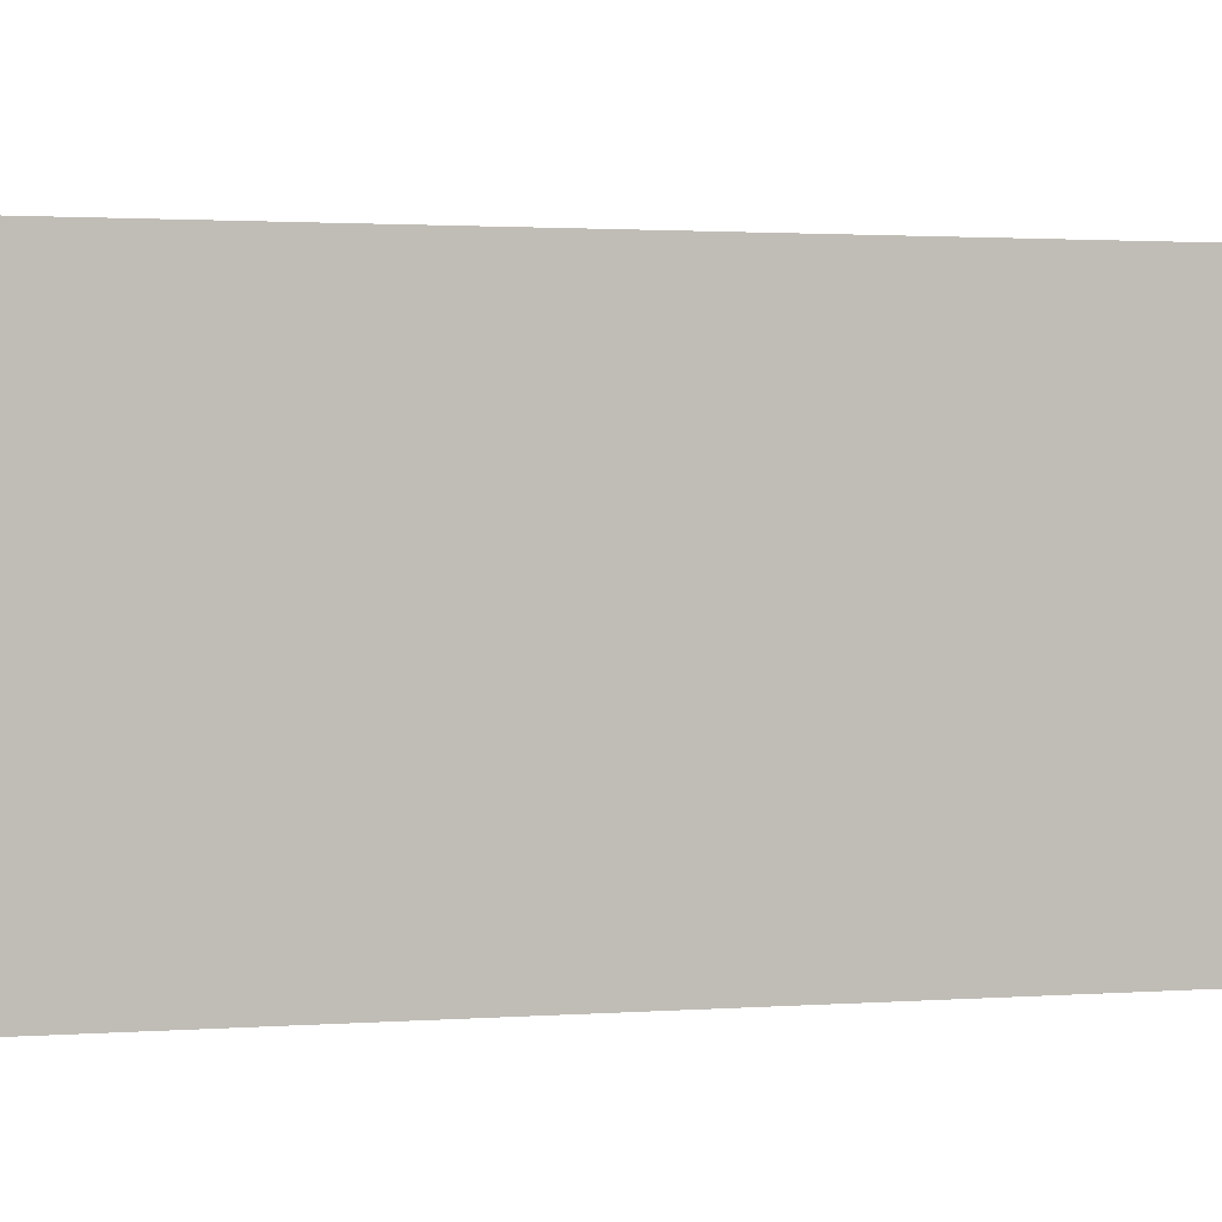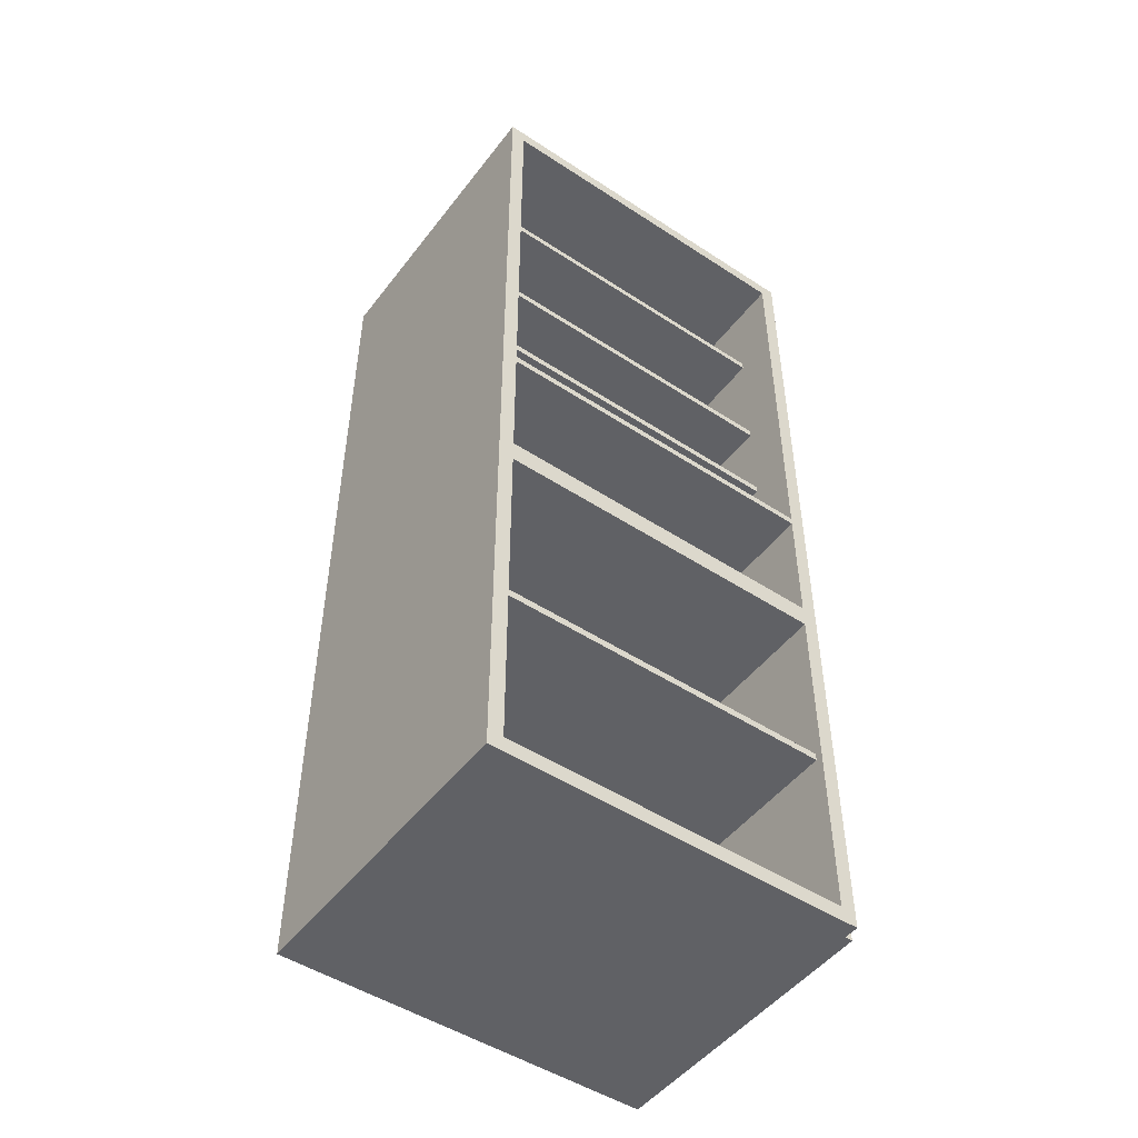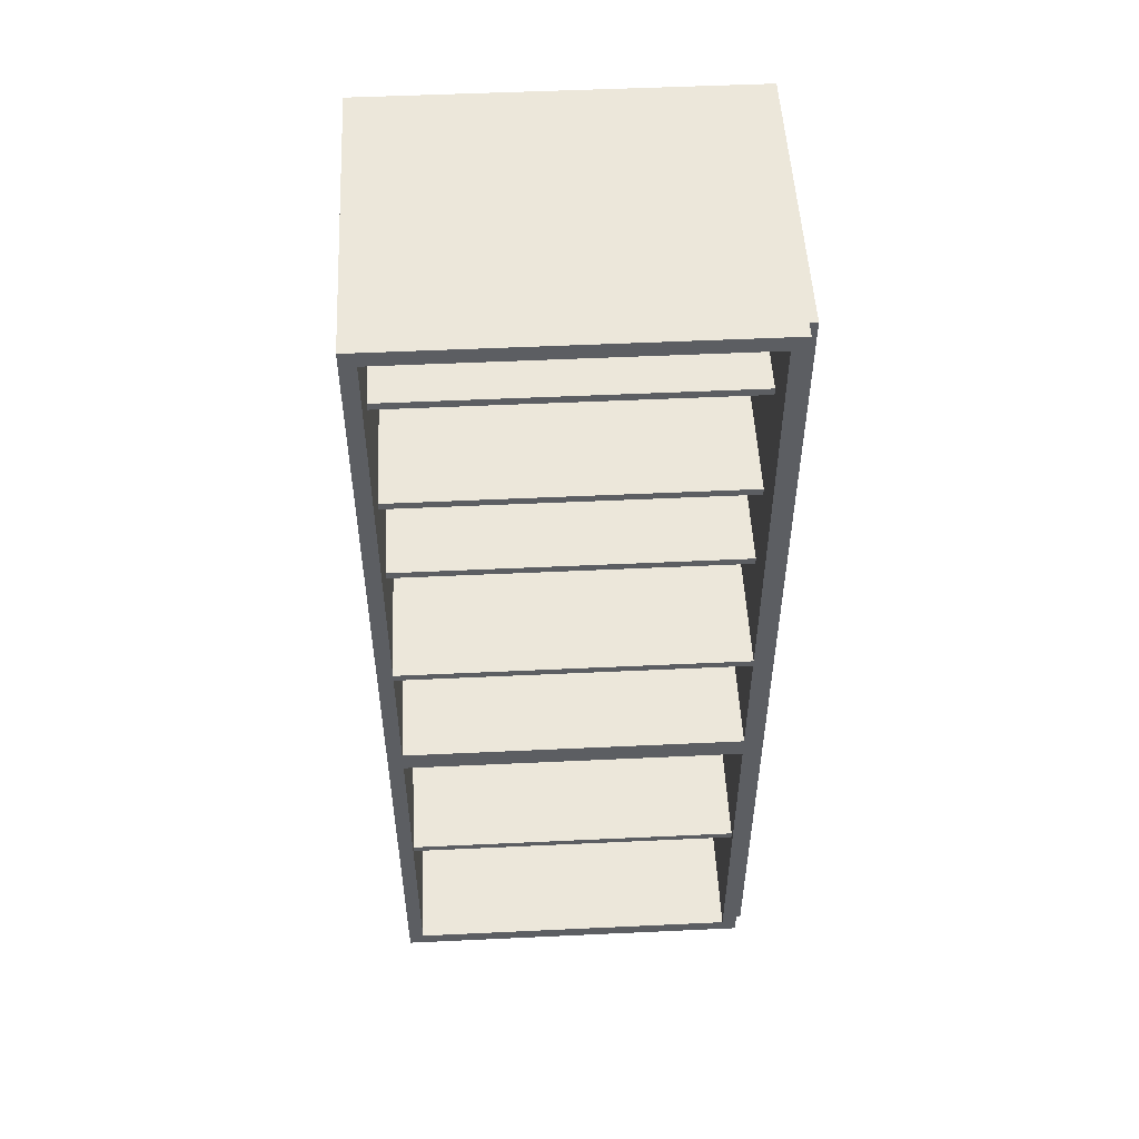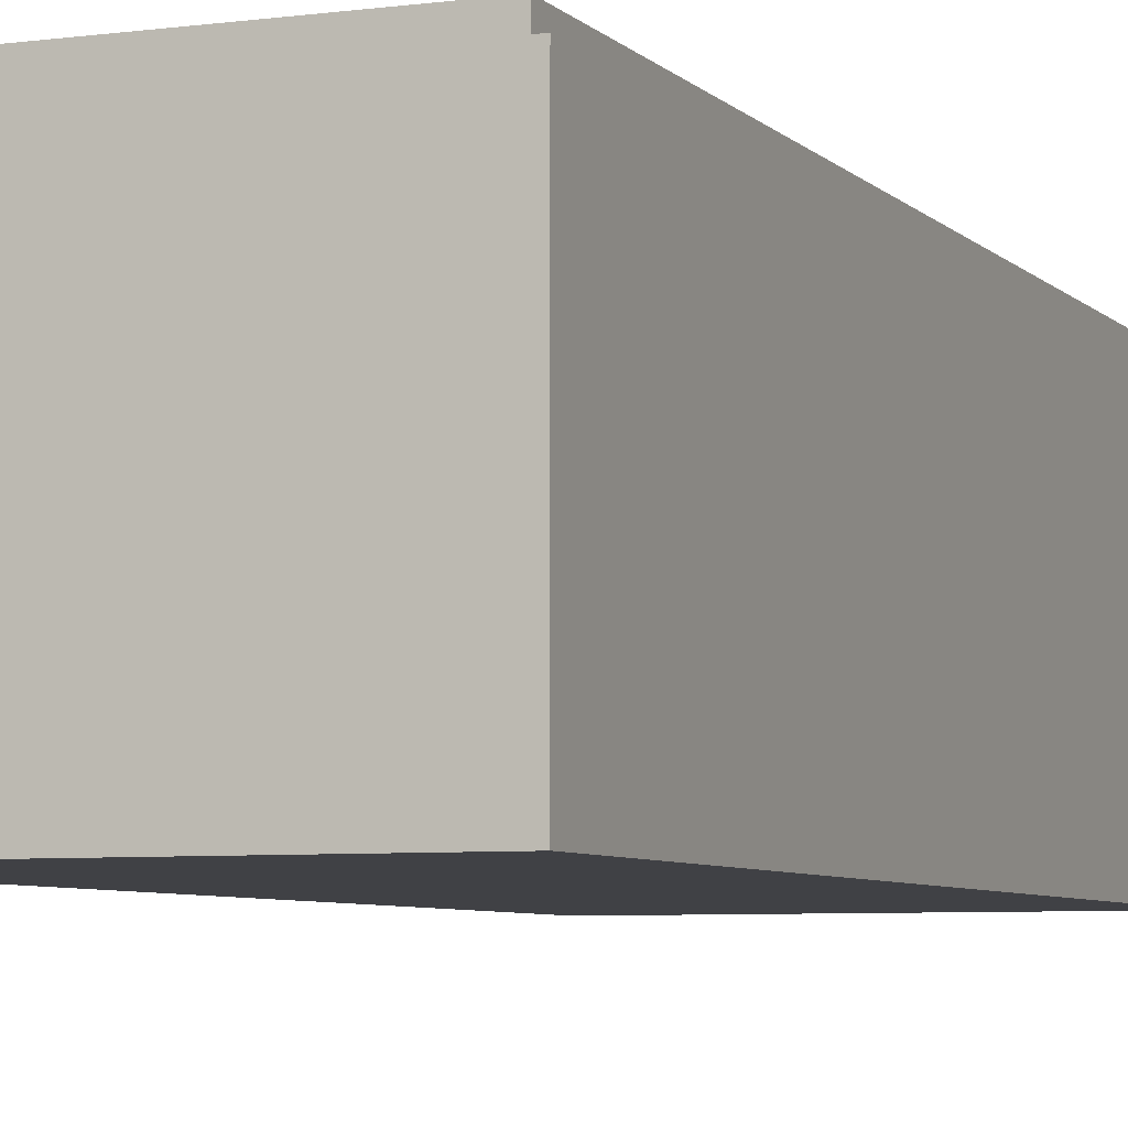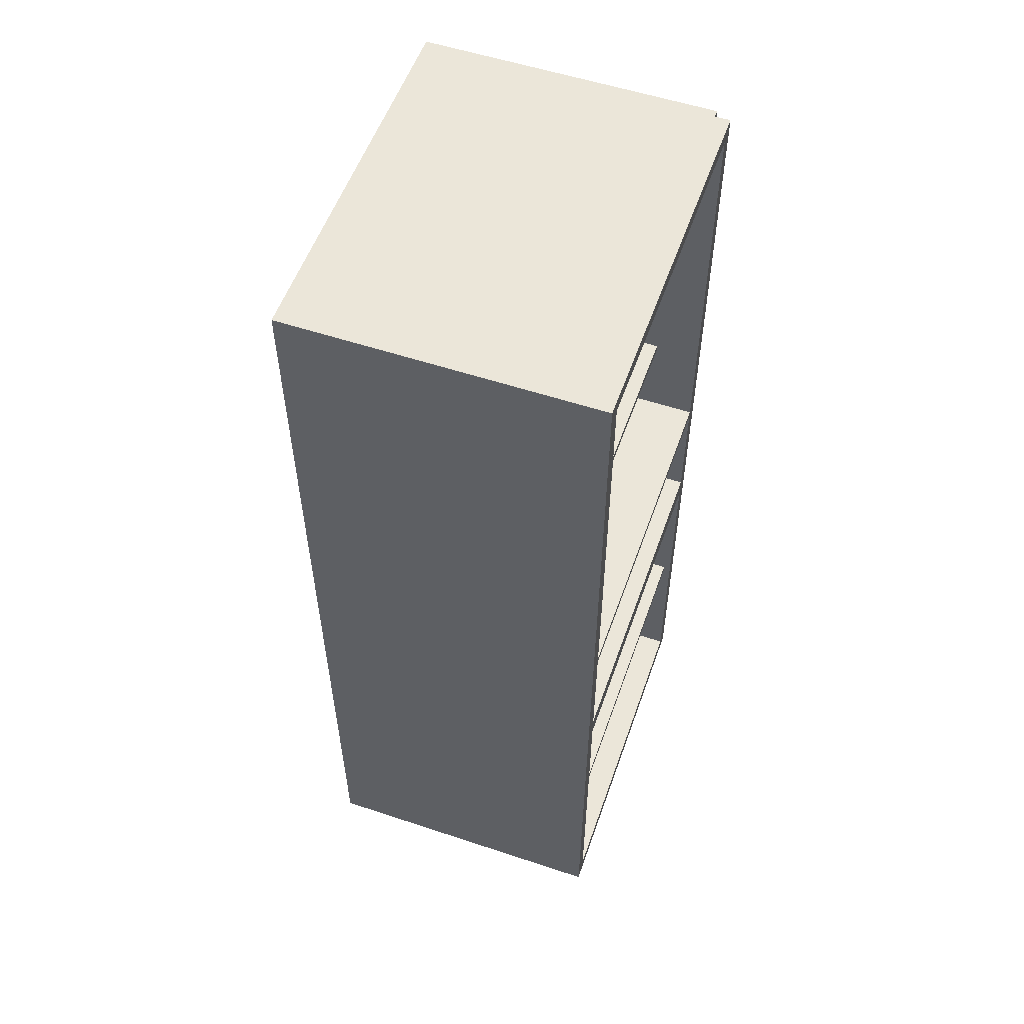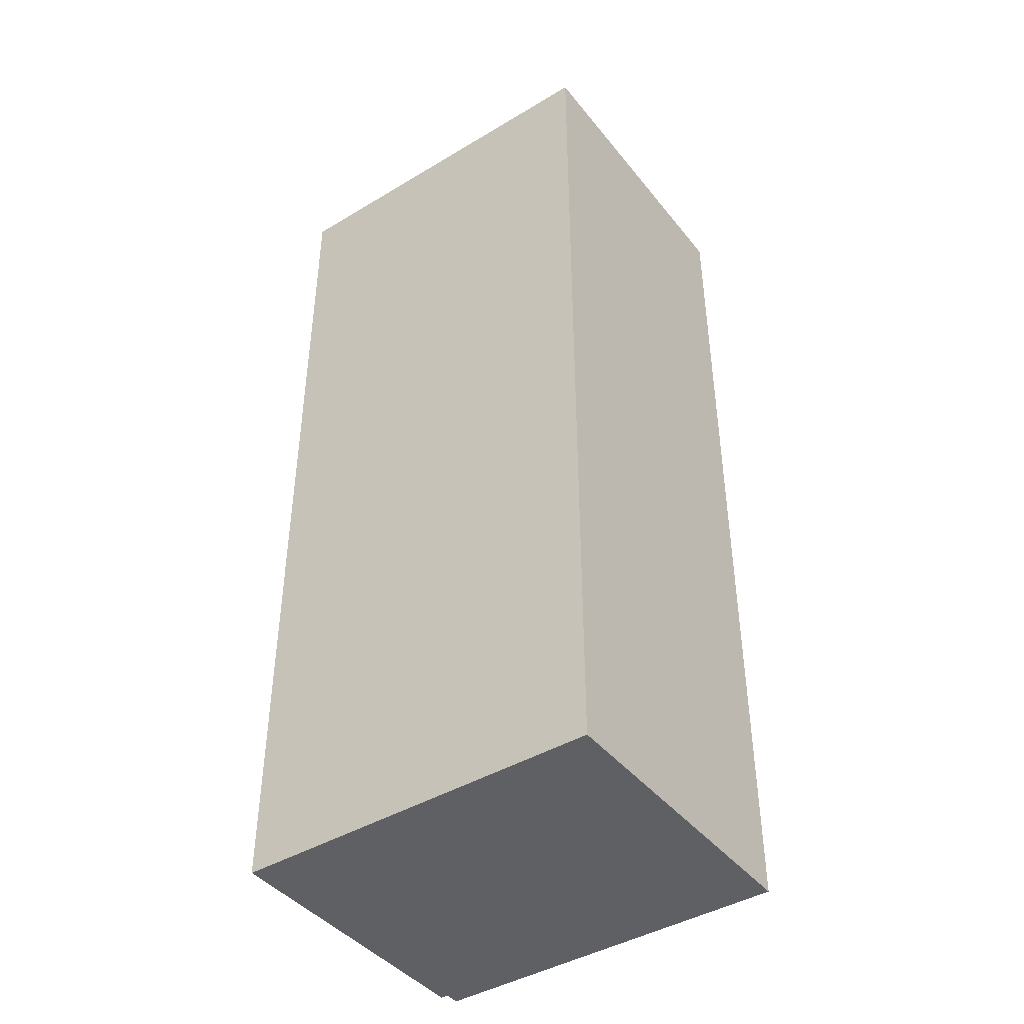
<metadata>
{"format":"obj","ext":"obj","renderer":"f3d","projection":"perspective","resolution":1024,"background":"white","views":[{"elev":1.2,"azim":-110.5,"up":"+Z"},{"elev":-49.3,"azim":-35.9,"up":"+Y"},{"elev":51.6,"azim":-2.9,"up":"+Y"},{"elev":-5.9,"azim":22.2,"up":"+Z"},{"elev":55.3,"azim":-70.7,"up":"+Y"},{"elev":-42.8,"azim":-144.5,"up":"+Y"}]}
</metadata>
<code>
g KitchenOPEN_Export-10
v -25 0 20
v -25 0 -21
v -25 126 20
v -25 126 -21
v 22 2 20
v 22 2 -19
v 22 25 19
v 22 25 -19
v 22 26 19
v 22 26 -19
v 22 48 20
v 22 48 19
v 22 48 -19
v 22 51 20
v 22 51 19
v 22 51 -19
v 22 68 20
v 22 68 -19
v 22 69 20
v 22 69 -19
v 22 81 14
v 22 81 -19
v 22 82 14
v 22 82 -19
v 22 94 14
v 22 94 -19
v 22 95 14
v 22 95 -19
v 22 111 14
v 22 111 -19
v 22 112 14
v 22 112 -19
v 22 124 20
v 22 124 -19
v -23 2 20
v -23 2 -19
v -23 25 19
v -23 25 -19
v -23 26 19
v -23 26 -19
v -23 48 20
v -23 48 -19
v -23 51 20
v -23 51 19
v -23 51 -19
v -23 68 20
v -23 68 -19
v -23 69 20
v -23 69 -19
v -23 81 14
v -23 81 -19
v -23 82 14
v -23 82 -19
v -23 94 14
v -23 94 -19
v -23 95 14
v -23 95 -19
v -23 111 14
v -23 111 -19
v -23 112 14
v -23 112 -19
v -23 124 20
v -23 124 -19
v 24 0 20
v 24 0 18
v 24 126 20
v 24 126 18
v 25 0 18
v 25 0 -21
v 25 126 18
v 25 126 -21
v -25 0 20
v -25 126 20
v -24 2 20
v -24 48 20
v -24 51 20
v -24 125 20
v -23 1 20
v -23 2 20
v -23 48 20
v -23 51 20
v -23 68 20
v -23 69 20
v -23 124 20
v -12 48 20
v -12 49 20
v 22 1 20
v 22 2 20
v 22 48 20
v 22 51 20
v 22 68 20
v 22 69 20
v 22 124 20
v 23 2 20
v 23 48 20
v 23 49 20
v 23 51 20
v 23 125 20
v 24 0 20
v 24 126 20
v -23 25 19
v -23 26 19
v 22 25 19
v 22 26 19
v 24 0 18
v 24 126 18
v 25 0 18
v 25 126 18
v -23 81 14
v -23 82 14
v -23 94 14
v -23 95 14
v -23 111 14
v -23 112 14
v 22 81 14
v 22 82 14
v 22 94 14
v 22 95 14
v 22 111 14
v 22 112 14
v -23 2 -19
v -23 25 -19
v -23 26 -19
v -23 48 -19
v -23 51 -19
v -23 68 -19
v -23 69 -19
v -23 81 -19
v -23 82 -19
v -23 94 -19
v -23 95 -19
v -23 111 -19
v -23 112 -19
v -23 124 -19
v 22 2 -19
v 22 25 -19
v 22 26 -19
v 22 48 -19
v 22 51 -19
v 22 68 -19
v 22 69 -19
v 22 81 -19
v 22 82 -19
v 22 94 -19
v 22 95 -19
v 22 111 -19
v 22 112 -19
v 22 124 -19
v -25 0 -21
v -25 126 -21
v 25 0 -21
v 25 126 -21
v -25 0 20
v 24 0 20
v 24 0 18
v 25 0 18
v -25 0 -21
v 25 0 -21
v -23 25 19
v 22 25 19
v -23 25 -19
v 22 25 -19
v -23 48 20
v -12 48 20
v 22 48 20
v -12 48 19
v 22 48 19
v -23 48 -19
v 22 48 -19
v -23 68 20
v 22 68 20
v -23 68 -19
v 22 68 -19
v -23 81 14
v 22 81 14
v -23 81 -19
v 22 81 -19
v -23 94 14
v 22 94 14
v -23 94 -19
v 22 94 -19
v -23 111 14
v 22 111 14
v -23 111 -19
v 22 111 -19
v -23 124 20
v 22 124 20
v -23 124 -19
v 22 124 -19
v -23 2 20
v 22 2 20
v -23 2 -19
v 22 2 -19
v -23 26 19
v 22 26 19
v -23 26 -19
v 22 26 -19
v -23 51 20
v 22 51 20
v -23 51 19
v 22 51 19
v -23 51 -19
v 22 51 -19
v -23 69 20
v 22 69 20
v -23 69 -19
v 22 69 -19
v -23 82 14
v 22 82 14
v -23 82 -19
v 22 82 -19
v -23 95 14
v 22 95 14
v -23 95 -19
v 22 95 -19
v -23 112 14
v 22 112 14
v -23 112 -19
v 22 112 -19
v -25 126 20
v 24 126 20
v 24 126 18
v 25 126 18
v -25 126 -21
v 25 126 -21
f 3 2 1
f 4 2 3
f 7 6 5
f 8 6 7
f 9 7 5
f 11 9 5
f 11 10 9
f 12 10 11
f 13 10 12
f 17 15 14
f 17 16 15
f 18 16 17
f 21 20 19
f 22 20 21
f 23 21 19
f 25 23 19
f 25 24 23
f 26 24 25
f 27 25 19
f 29 27 19
f 29 28 27
f 30 28 29
f 31 29 19
f 33 31 19
f 33 32 31
f 34 32 33
f 35 36 37
f 37 36 38
f 35 37 39
f 35 39 41
f 39 40 41
f 41 40 42
f 43 44 46
f 44 45 46
f 46 45 47
f 48 49 50
f 50 49 51
f 48 50 52
f 48 52 54
f 52 53 54
f 54 53 55
f 48 54 56
f 48 56 58
f 56 57 58
f 58 57 59
f 48 58 60
f 48 60 62
f 60 61 62
f 62 61 63
f 64 65 66
f 66 65 67
f 68 69 70
f 70 69 71
f 74 73 72
f 75 73 74
f 76 73 75
f 77 73 76
f 78 74 72
f 79 75 74
f 79 74 78
f 80 76 75
f 80 75 79
f 81 77 76
f 81 76 80
f 82 77 81
f 83 77 82
f 84 77 83
f 85 81 80
f 86 81 85
f 87 78 72
f 87 79 78
f 88 79 87
f 89 86 85
f 90 81 86
f 91 83 82
f 92 83 91
f 93 77 84
f 94 89 88
f 94 88 87
f 95 86 89
f 95 89 94
f 96 90 86
f 96 86 95
f 97 93 92
f 97 90 96
f 97 92 91
f 97 91 90
f 98 73 77
f 98 93 97
f 98 77 93
f 99 97 96
f 99 96 95
f 99 98 97
f 99 94 87
f 99 95 94
f 99 87 72
f 100 73 98
f 100 98 99
f 103 102 101
f 104 102 103
f 107 106 105
f 108 106 107
f 115 110 109
f 116 110 115
f 117 112 111
f 118 112 117
f 119 114 113
f 120 114 119
f 135 122 121
f 136 122 135
f 137 124 123
f 138 124 137
f 139 126 125
f 140 126 139
f 141 128 127
f 142 128 141
f 143 130 129
f 144 130 143
f 145 132 131
f 146 132 145
f 147 134 133
f 148 134 147
f 149 150 151
f 151 150 152
f 155 154 153
f 157 155 153
f 157 156 155
f 158 156 157
f 161 160 159
f 162 160 161
f 166 164 163
f 166 165 164
f 167 165 166
f 168 166 163
f 168 167 166
f 169 167 168
f 172 171 170
f 173 171 172
f 176 175 174
f 177 175 176
f 180 179 178
f 181 179 180
f 184 183 182
f 185 183 184
f 188 187 186
f 189 187 188
f 190 191 192
f 192 191 193
f 194 195 196
f 196 195 197
f 198 199 200
f 200 199 201
f 200 201 202
f 202 201 203
f 204 205 206
f 206 205 207
f 208 209 210
f 210 209 211
f 212 213 214
f 214 213 215
f 216 217 218
f 218 217 219
f 220 221 222
f 220 222 224
f 222 223 224
f 224 223 225

</code>
